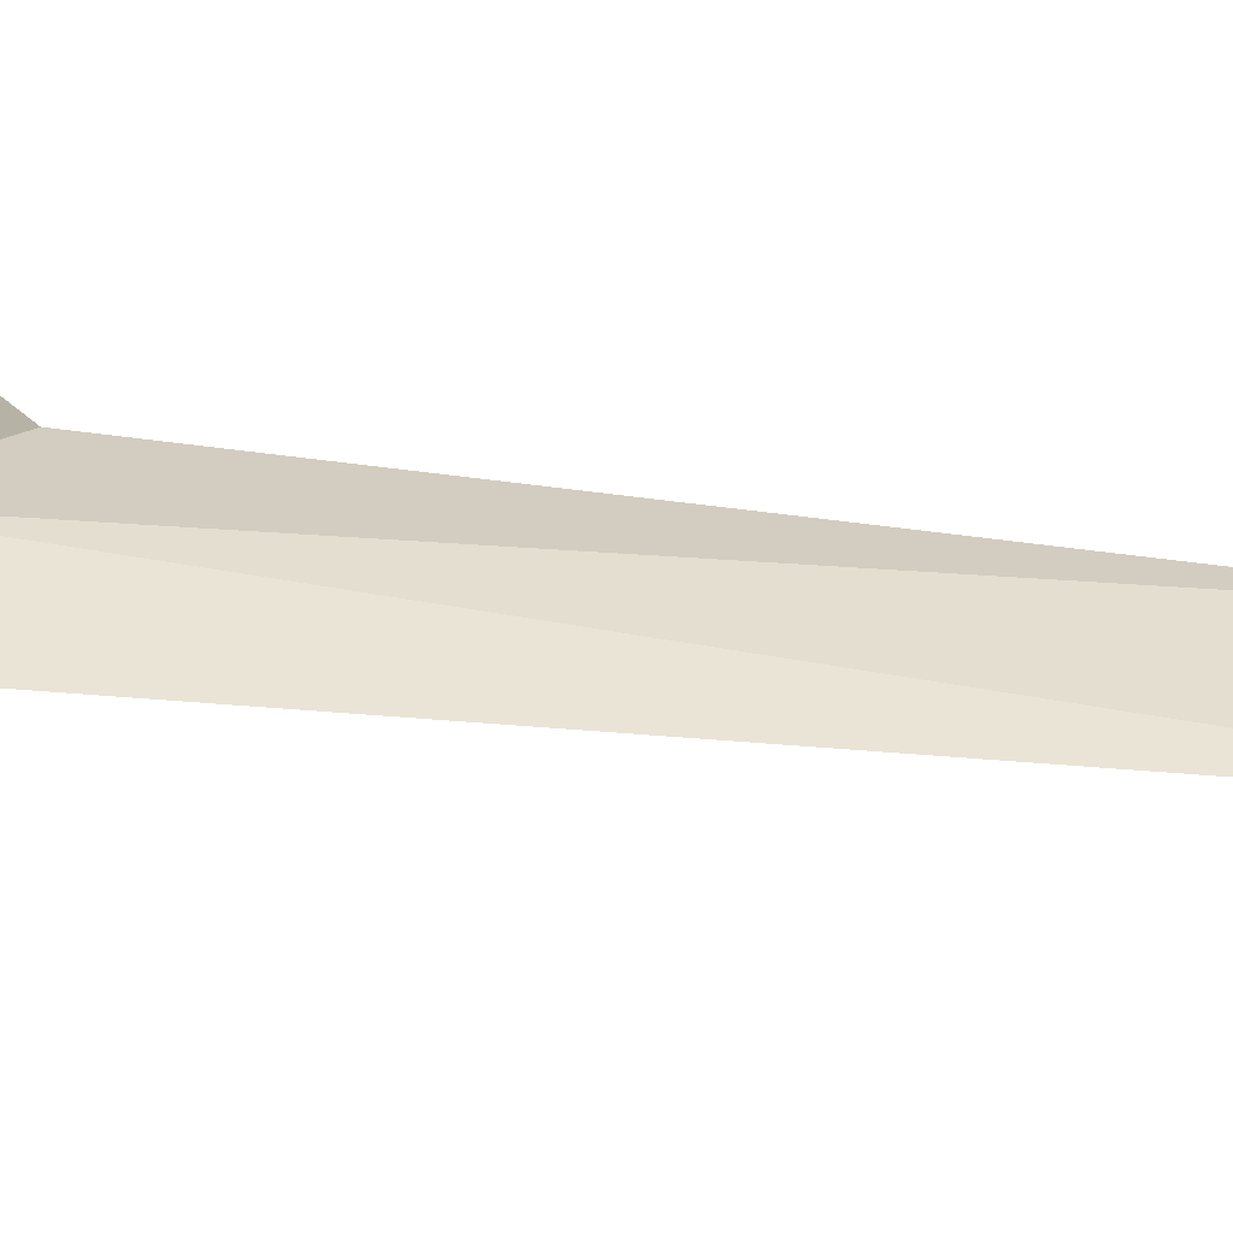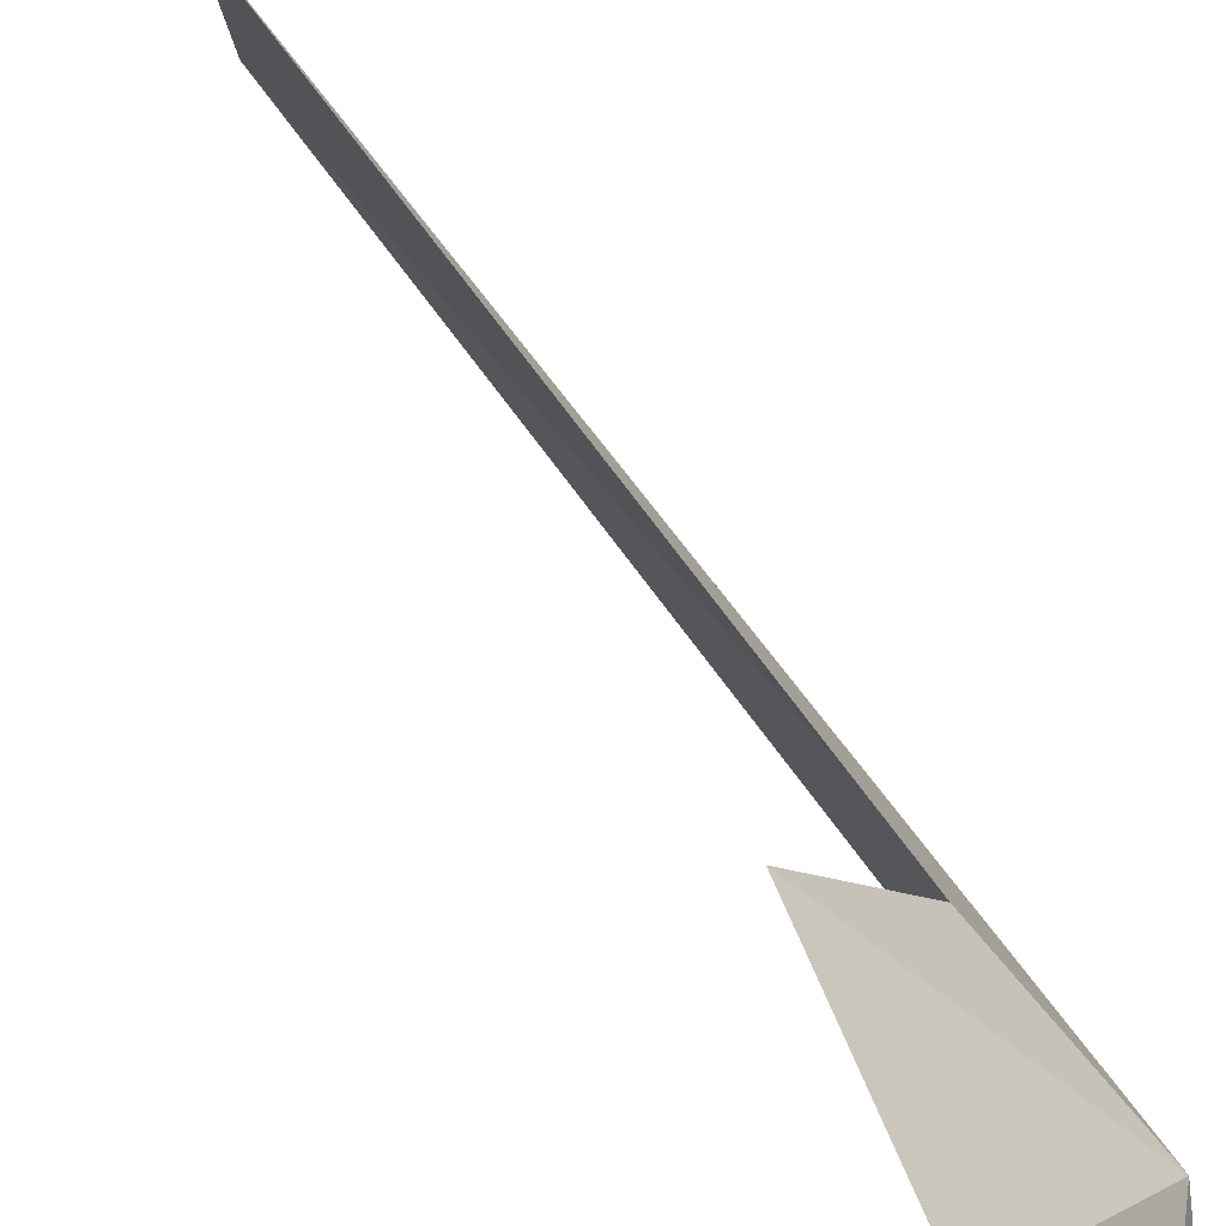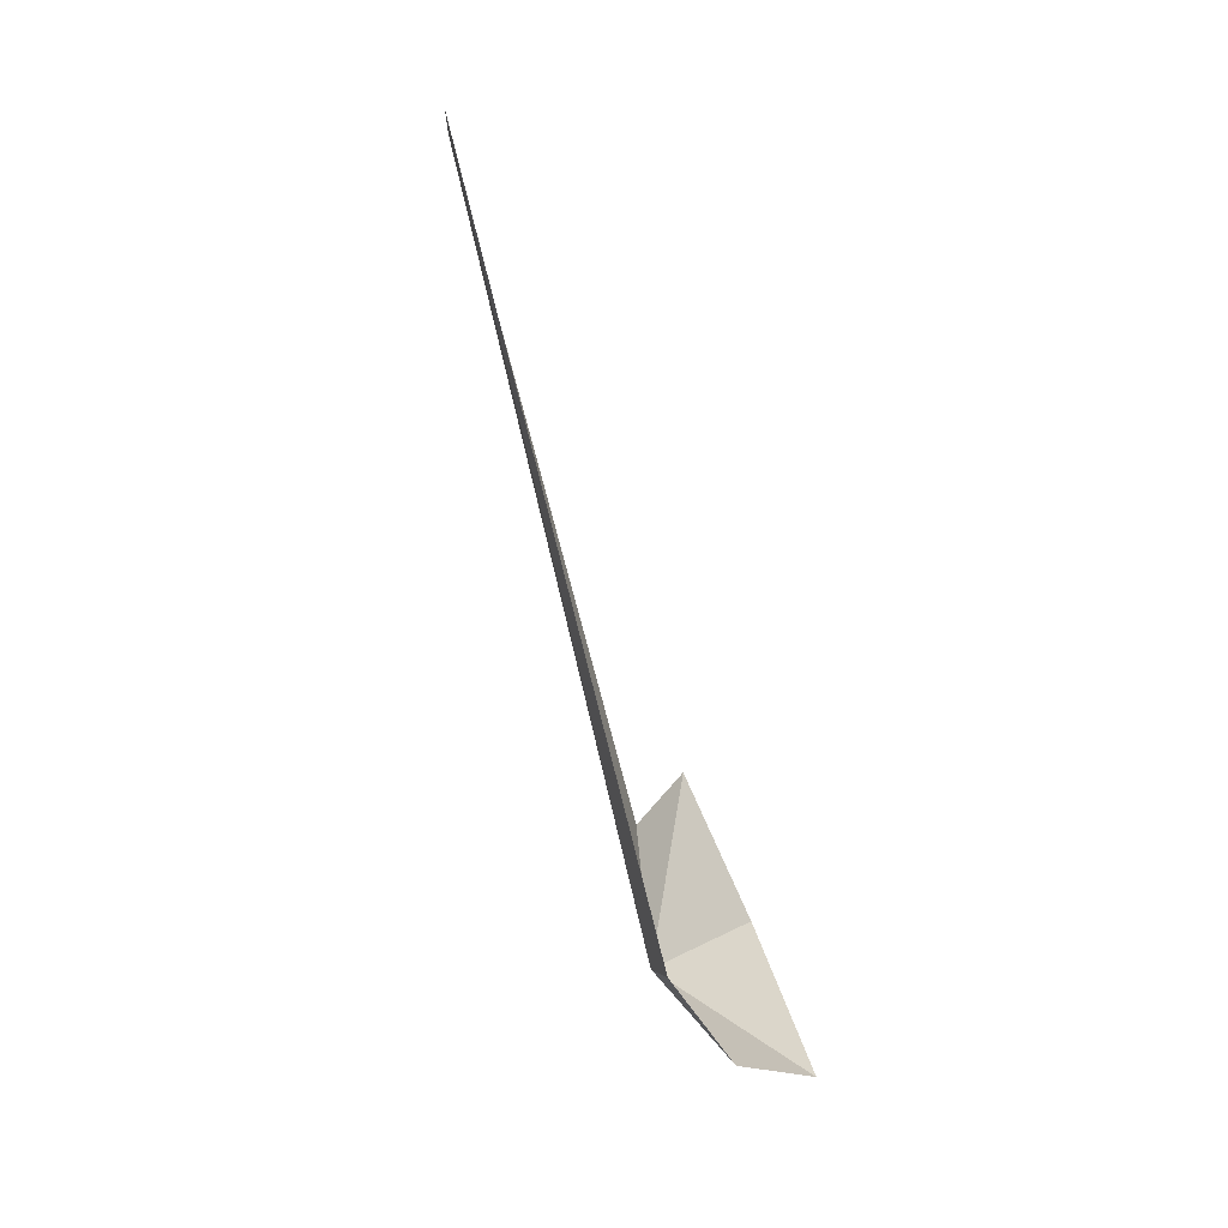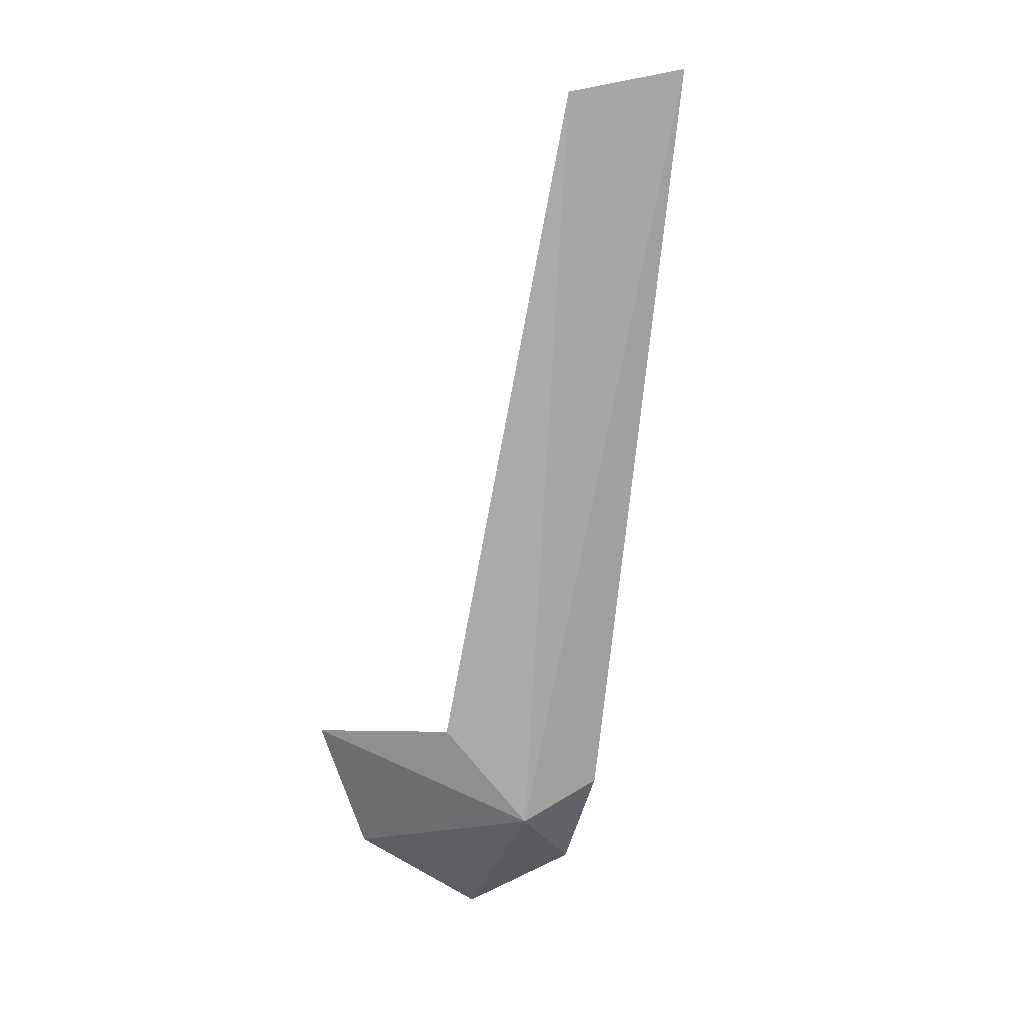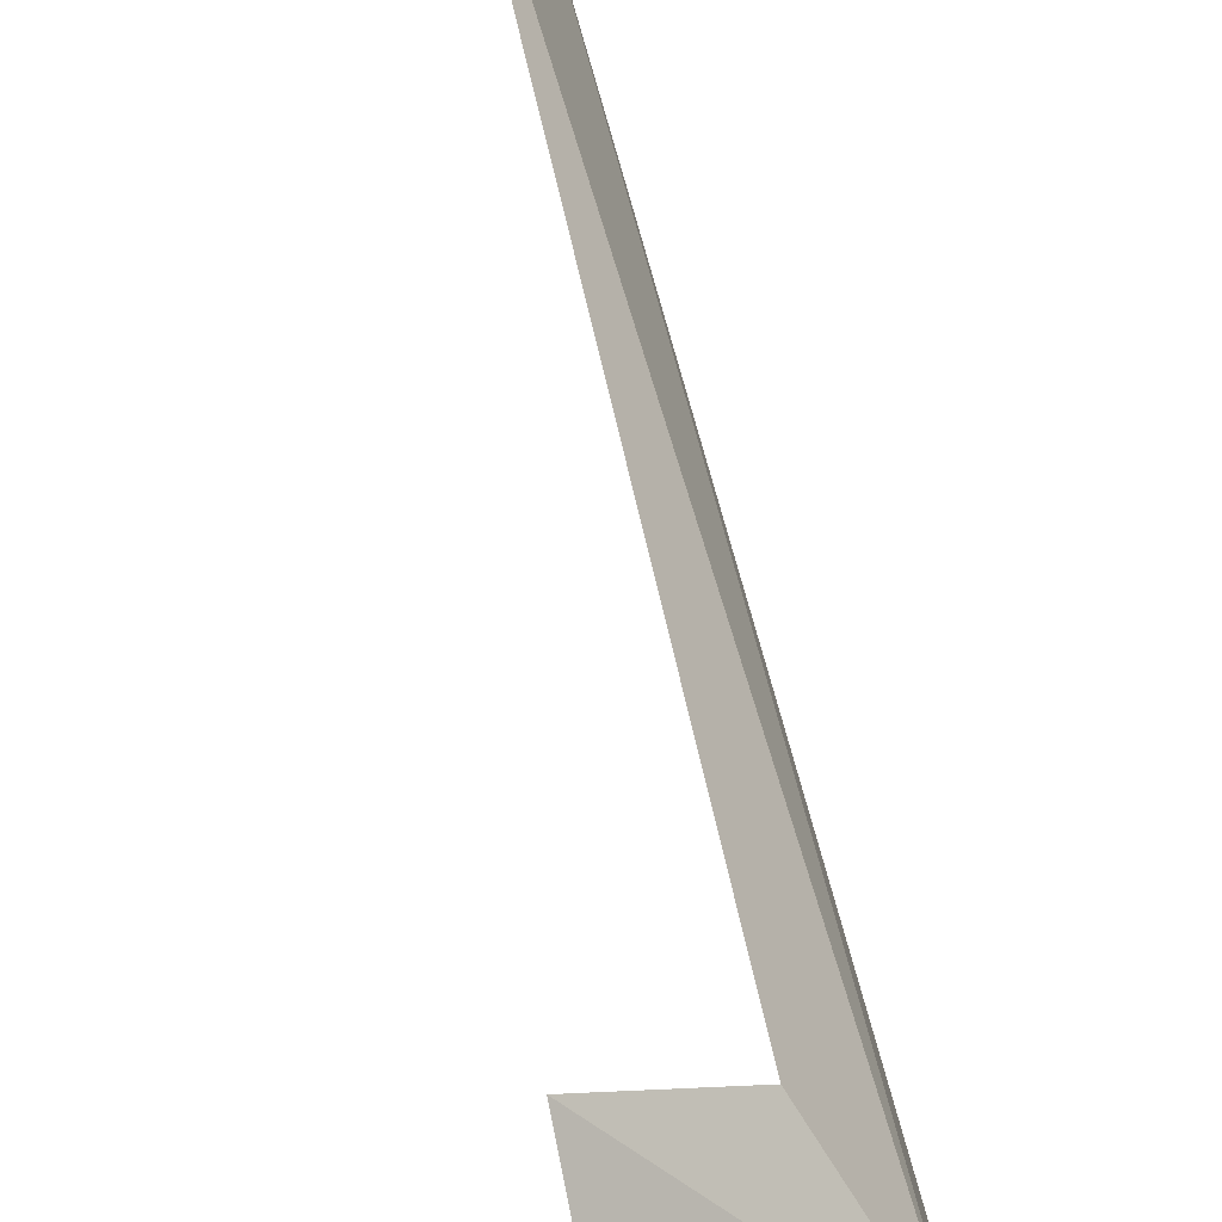
<metadata>
{"format":"obj","ext":"obj","renderer":"f3d","projection":"perspective","resolution":1024,"background":"white","views":[{"elev":-35.1,"azim":64.0,"up":"+Z"},{"elev":44.8,"azim":-43.0,"up":"+Z"},{"elev":18.7,"azim":154.8,"up":"+Y"},{"elev":0.5,"azim":44.2,"up":"+Y"},{"elev":61.7,"azim":-27.0,"up":"+Z"}]}
</metadata>
<code>
v 19.2 -17.51 3.659
v 19.04 -16.94 4.158
v 20 -13.34 4.152
v 20.27 -13.15 3.483
v 18.33 -17.66 4.178
v 18.51 -16.93 4.666
v 18.4 -18.16 3.32
v 19.34 -17.3 3.189
v 19.01 -17.82 3.09
f 1 3 2
f 1 4 3
f 1 6 5
f 1 5 7
f 1 8 4
f 1 7 9
f 1 9 8
f 1 2 6

</code>
